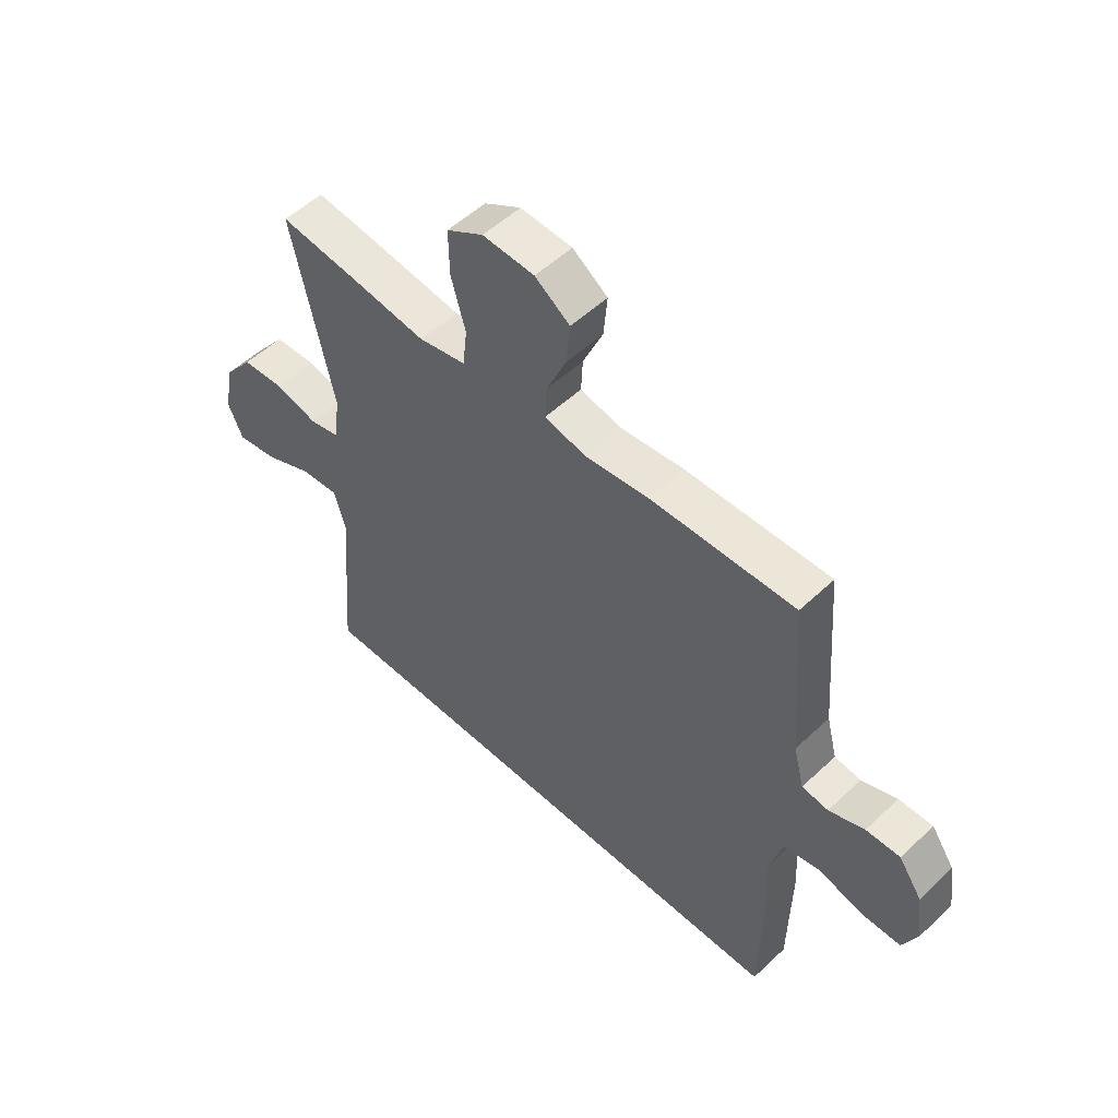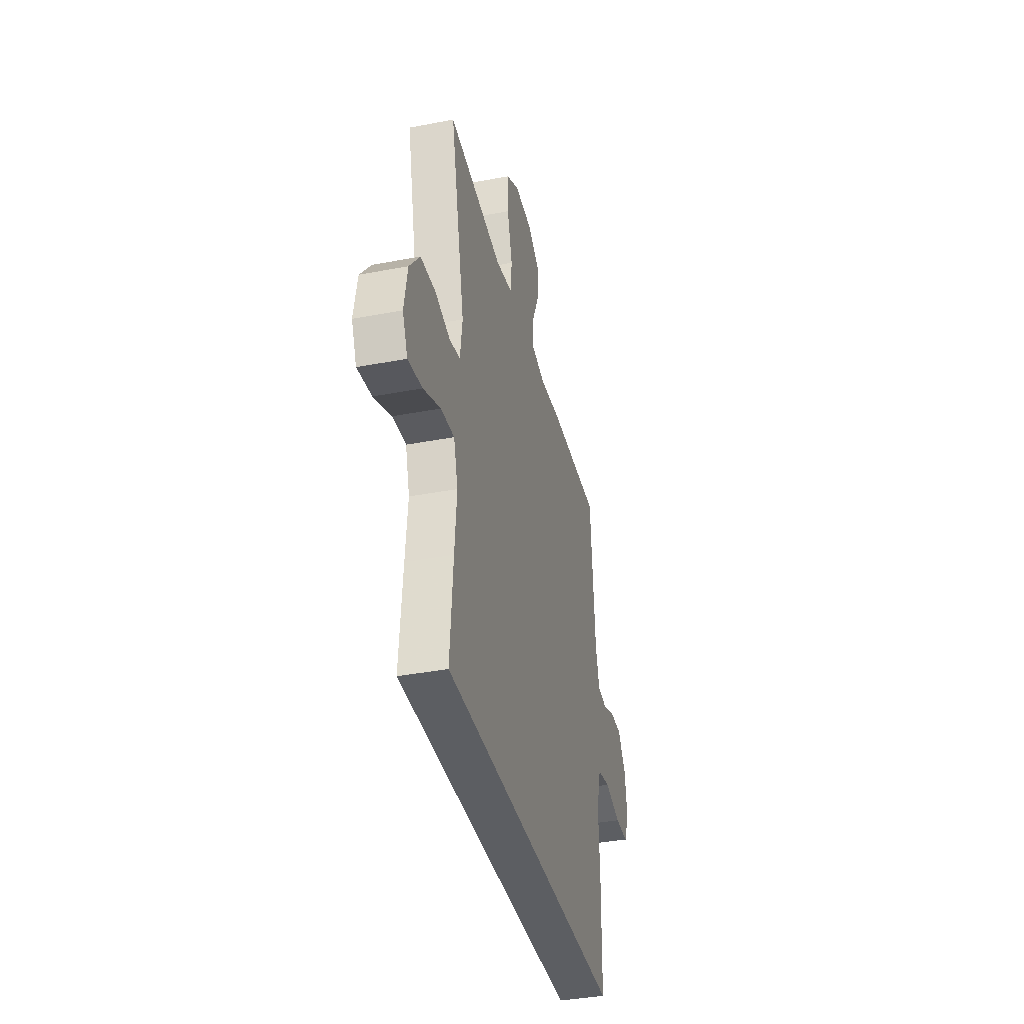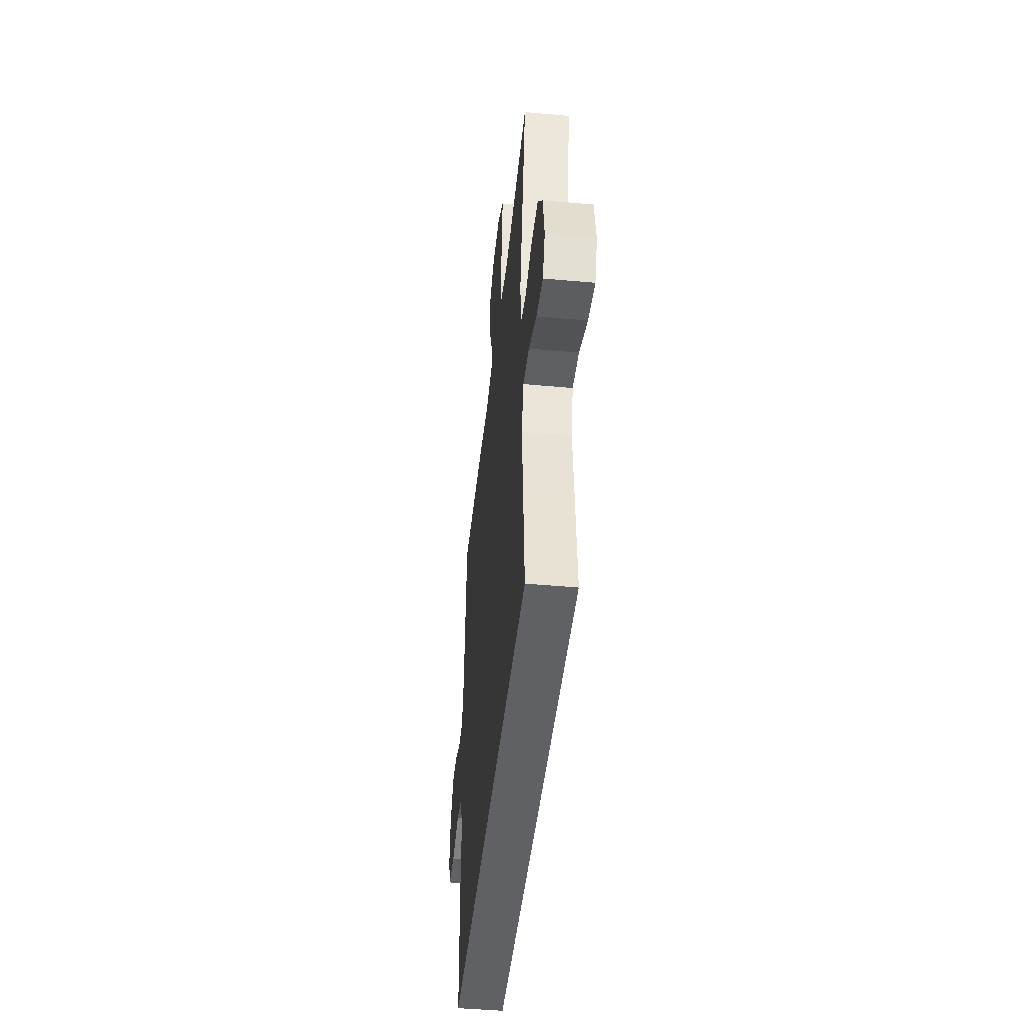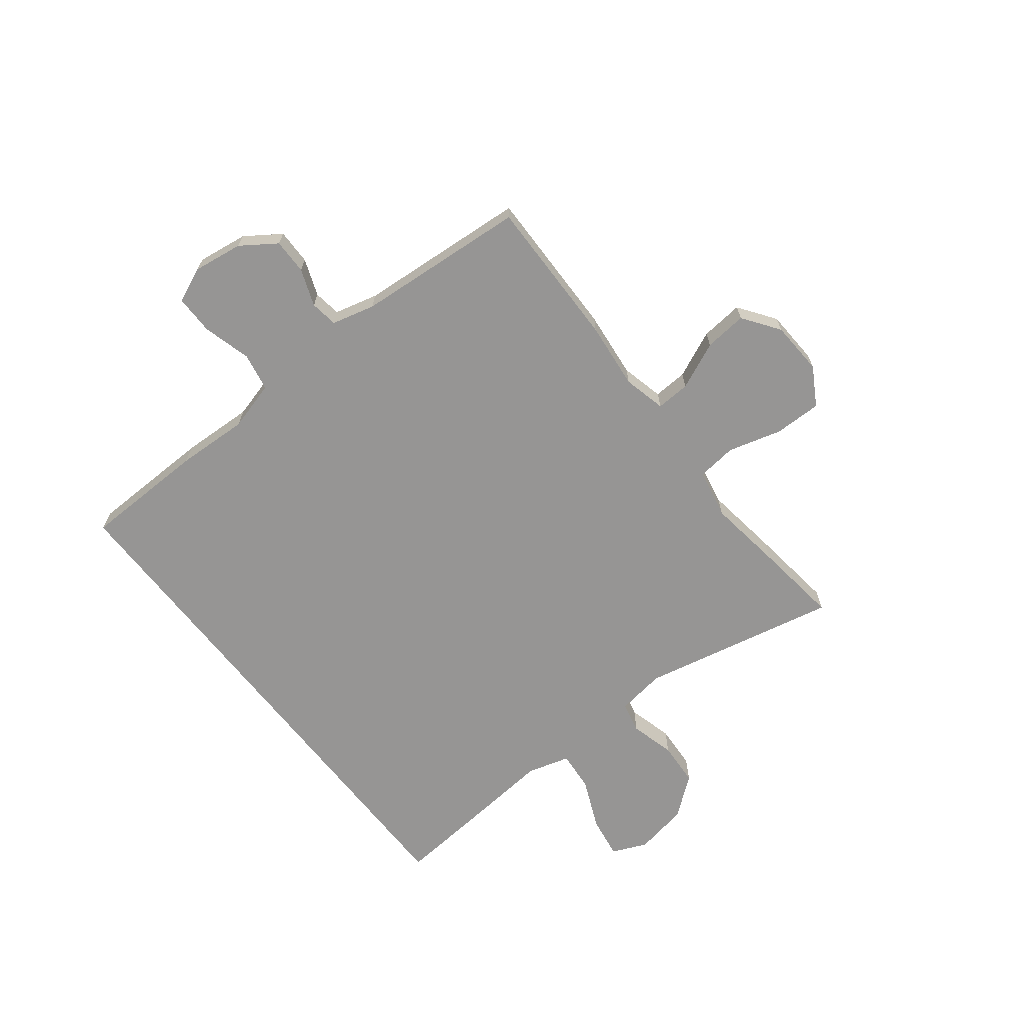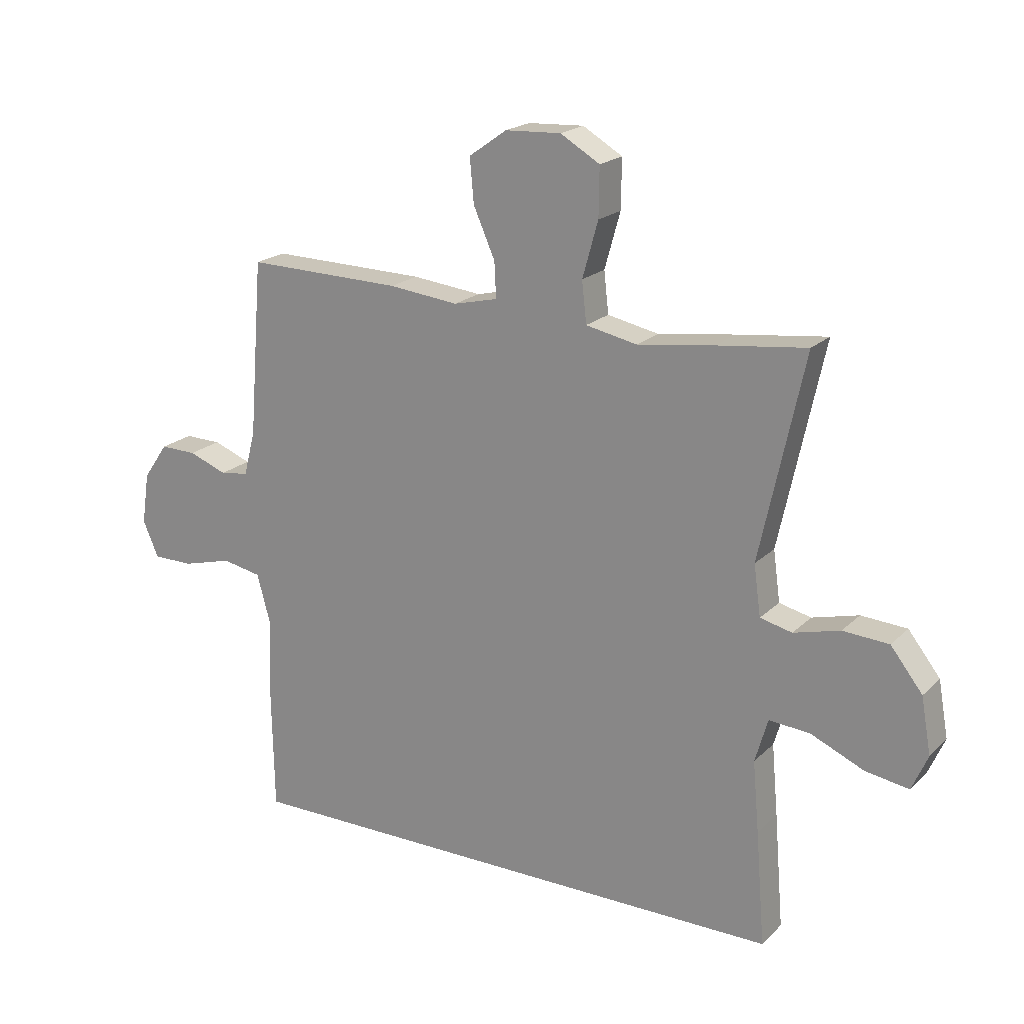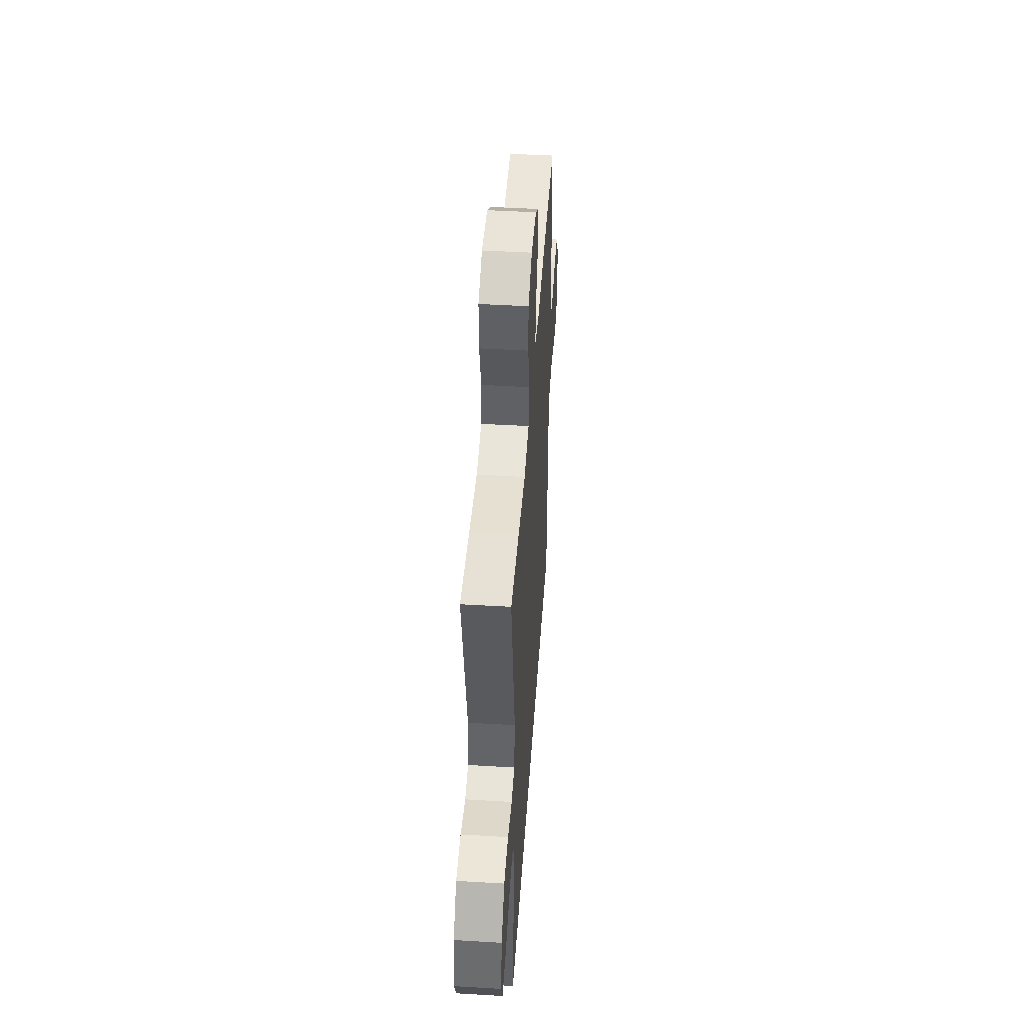
<metadata>
{"format":"obj","ext":"obj","renderer":"f3d","projection":"perspective","resolution":1024,"background":"white","views":[{"elev":53.0,"azim":-135.2,"up":"+Z"},{"elev":-37.9,"azim":103.7,"up":"+Z"},{"elev":-45.7,"azim":84.0,"up":"+Z"},{"elev":-67.5,"azim":-51.8,"up":"+Y"},{"elev":20.0,"azim":31.1,"up":"+Z"},{"elev":46.1,"azim":93.9,"up":"+Z"}]}
</metadata>
<code>
v 0.5 0.07 0.5
v 0.424 0.07 0.149
v 0.436 0.07 0.062
v 0.491 0.07 0.049
v 0.571 0.07 0.07
v 0.65 0.07 0.065
v 0.705 0.07 -0.005
v 0.722 0.07 -0.101
v 0.695 0.07 -0.163
v 0.62 0.07 -0.151
v 0.529 0.07 -0.111
v 0.458 0.07 -0.105
v 0.436 0.07 -0.181
v 0.447 0.07 -0.303
v 0.463 0.07 -0.5
v -0.505 0.07 -0.5
v -0.509 0.07 -0.28
v -0.503 0.07 -0.152
v -0.527 0.07 -0.064
v -0.595 0.07 -0.051
v -0.681 0.07 -0.074
v -0.751 0.07 -0.074
v -0.778 0.07 -0.012
v -0.765 0.07 0.077
v -0.722 0.07 0.139
v -0.659 0.07 0.138
v -0.593 0.07 0.113
v -0.544 0.07 0.12
v -0.524 0.07 0.197
v -0.5 0.07 0.5
v -0.232 0.07 0.495
v -0.112 0.07 0.482
v -0.036 0.07 0.5
v -0.039 0.07 0.561
v -0.076 0.07 0.645
v -0.083 0.07 0.721
v -0.018 0.07 0.767
v 0.078 0.07 0.772
v 0.146 0.07 0.732
v 0.145 0.07 0.648
v 0.118 0.07 0.552
v 0.126 0.07 0.481
v 0.214 0.07 0.463
v 0.346 0.07 0.481
v 0.5 0 0.5
v 0.424 0 0.149
v 0.436 0 0.062
v 0.491 0 0.049
v 0.571 0 0.07
v 0.65 0 0.065
v 0.705 0 -0.005
v 0.722 0 -0.101
v 0.695 0 -0.163
v 0.62 0 -0.151
v 0.529 0 -0.111
v 0.458 0 -0.105
v 0.436 0 -0.181
v 0.447 0 -0.303
v 0.463 0 -0.5
v -0.505 0 -0.5
v -0.509 0 -0.28
v -0.503 0 -0.152
v -0.527 0 -0.064
v -0.595 0 -0.051
v -0.681 0 -0.074
v -0.751 0 -0.074
v -0.778 0 -0.012
v -0.765 0 0.077
v -0.722 0 0.139
v -0.659 0 0.138
v -0.593 0 0.113
v -0.544 0 0.12
v -0.524 0 0.197
v -0.5 0 0.5
v -0.232 0 0.495
v -0.112 0 0.482
v -0.036 0 0.5
v -0.039 0 0.561
v -0.076 0 0.645
v -0.083 0 0.721
v -0.018 0 0.767
v 0.078 0 0.772
v 0.146 0 0.732
v 0.145 0 0.648
v 0.118 0 0.552
v 0.126 0 0.481
v 0.214 0 0.463
v 0.346 0 0.481
f 43 44 1 2
f 42 43 2 3
f 38 39 40 41
f 38 41 42
f 37 38 42
f 34 35 36 37
f 33 34 37 42
f 32 33 42 3
f 29 30 31 32
f 28 29 32 3
f 24 25 26 27
f 20 21 22 23
f 19 20 23 24
f 15 16 17 18
f 13 14 15 18
f 12 13 18 19
f 8 9 10 11
f 8 11 12
f 4 5 6 7
f 19 24 27 28
f 8 12 19 28
f 7 8 28
f 3 4 7 28
f 46 45 88 87
f 47 46 87 86
f 85 84 83 82
f 86 85 82
f 86 82 81
f 81 80 79 78
f 86 81 78 77
f 47 86 77 76
f 76 75 74 73
f 47 76 73 72
f 71 70 69 68
f 67 66 65 64
f 68 67 64 63
f 62 61 60 59
f 62 59 58 57
f 63 62 57 56
f 55 54 53 52
f 56 55 52
f 51 50 49 48
f 72 71 68 63
f 72 63 56 52
f 72 52 51
f 72 51 48 47
f 1 45 46 2
f 2 46 47 3
f 3 47 48 4
f 4 48 49 5
f 5 49 50 6
f 6 50 51 7
f 7 51 52 8
f 8 52 53 9
f 9 53 54 10
f 10 54 55 11
f 11 55 56 12
f 12 56 57 13
f 13 57 58 14
f 14 58 59 15
f 15 59 60 16
f 16 60 61 17
f 17 61 62 18
f 18 62 63 19
f 19 63 64 20
f 20 64 65 21
f 21 65 66 22
f 22 66 67 23
f 23 67 68 24
f 24 68 69 25
f 25 69 70 26
f 26 70 71 27
f 27 71 72 28
f 28 72 73 29
f 29 73 74 30
f 30 74 75 31
f 31 75 76 32
f 32 76 77 33
f 33 77 78 34
f 34 78 79 35
f 35 79 80 36
f 36 80 81 37
f 37 81 82 38
f 38 82 83 39
f 39 83 84 40
f 40 84 85 41
f 41 85 86 42
f 42 86 87 43
f 43 87 88 44
f 44 88 45 1

</code>
